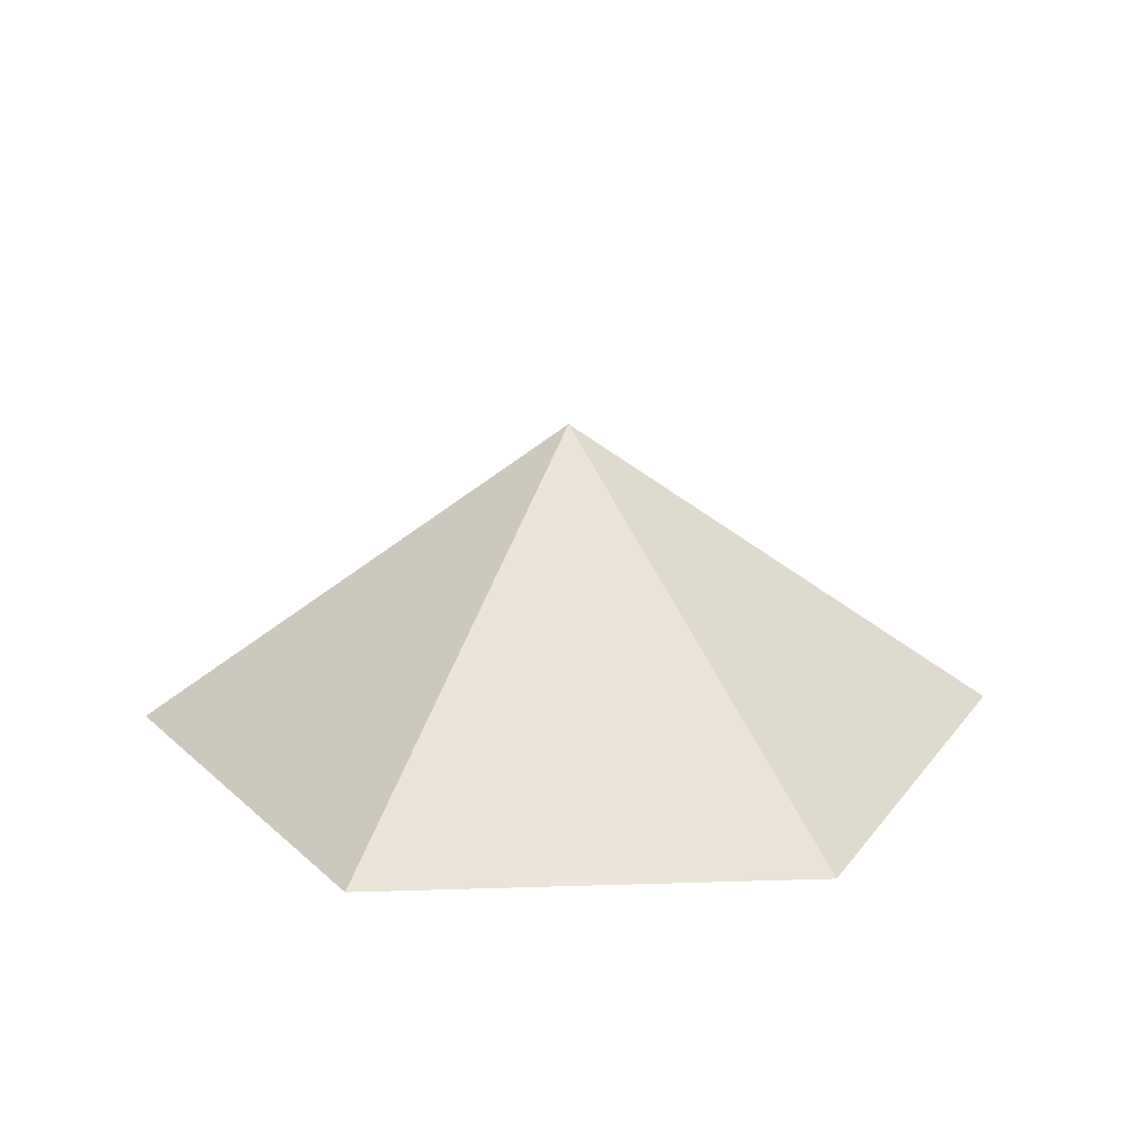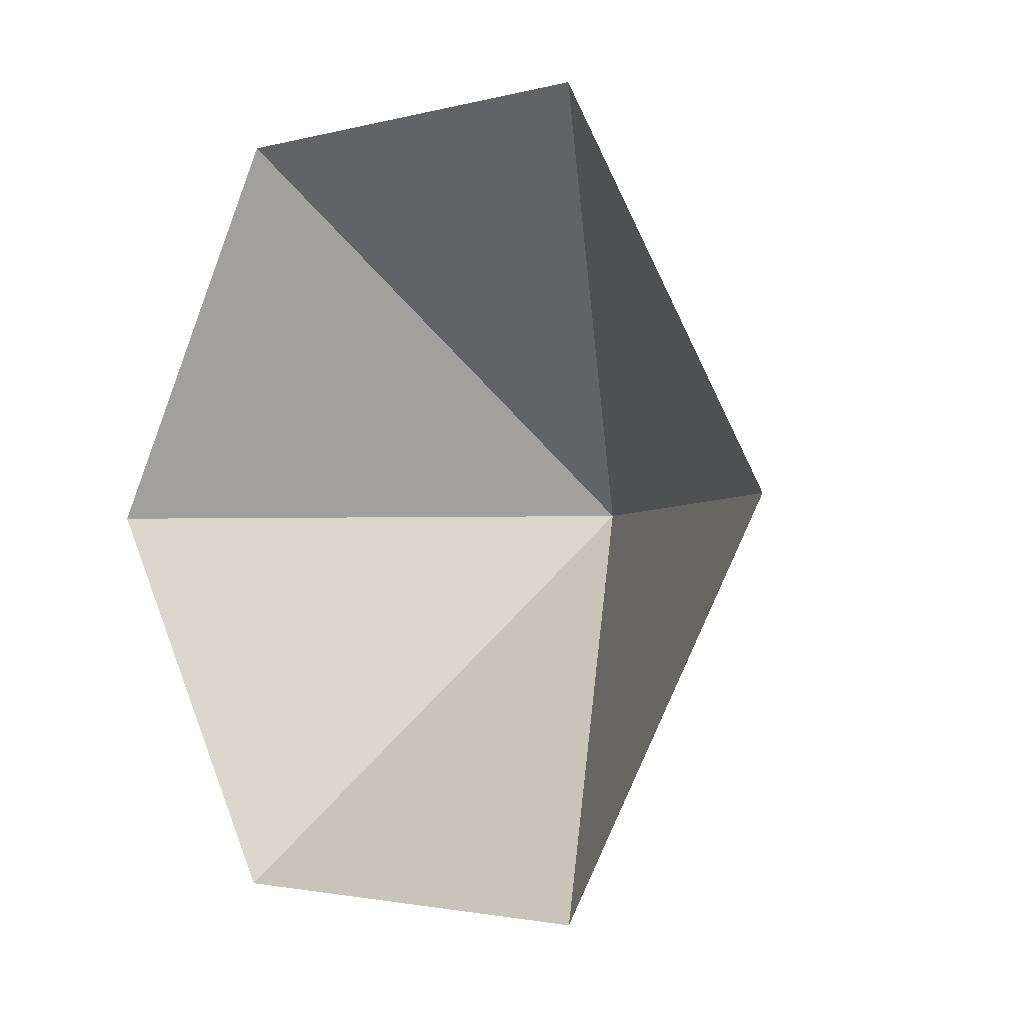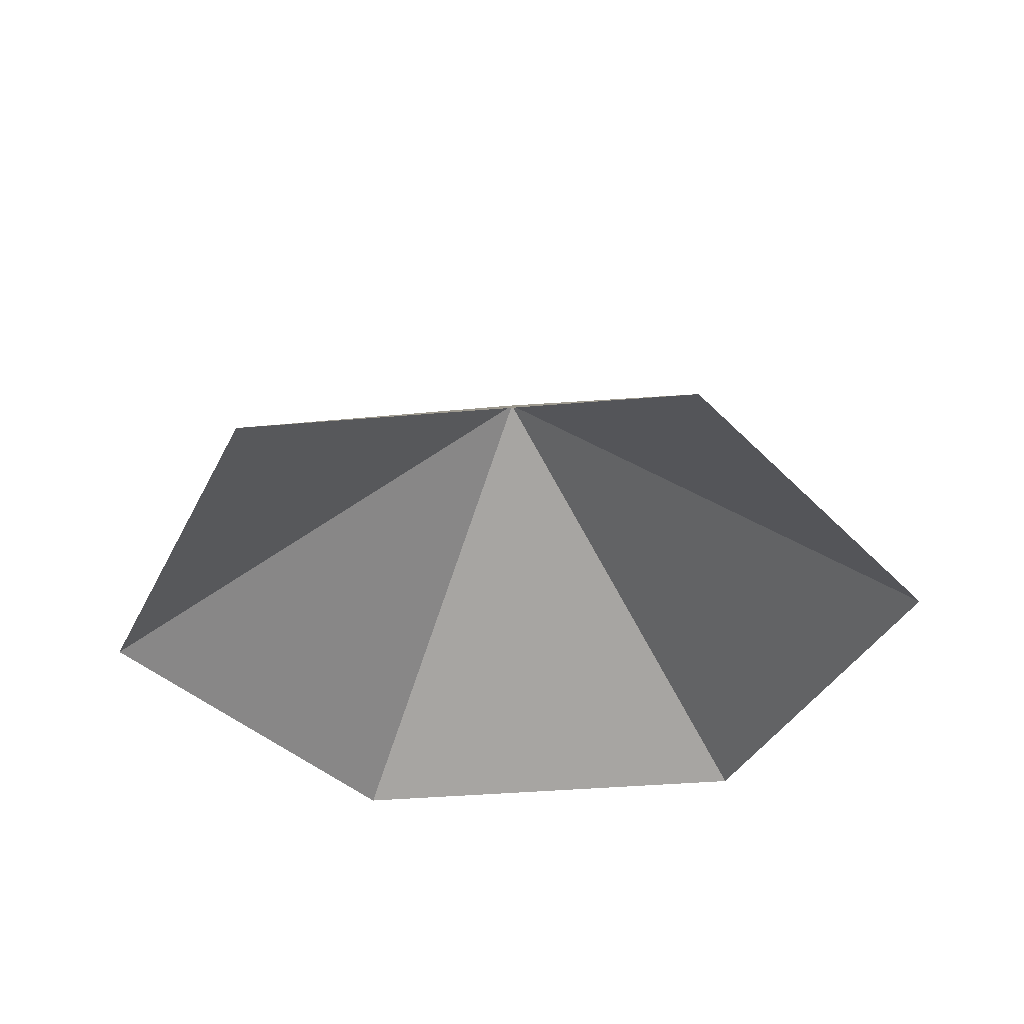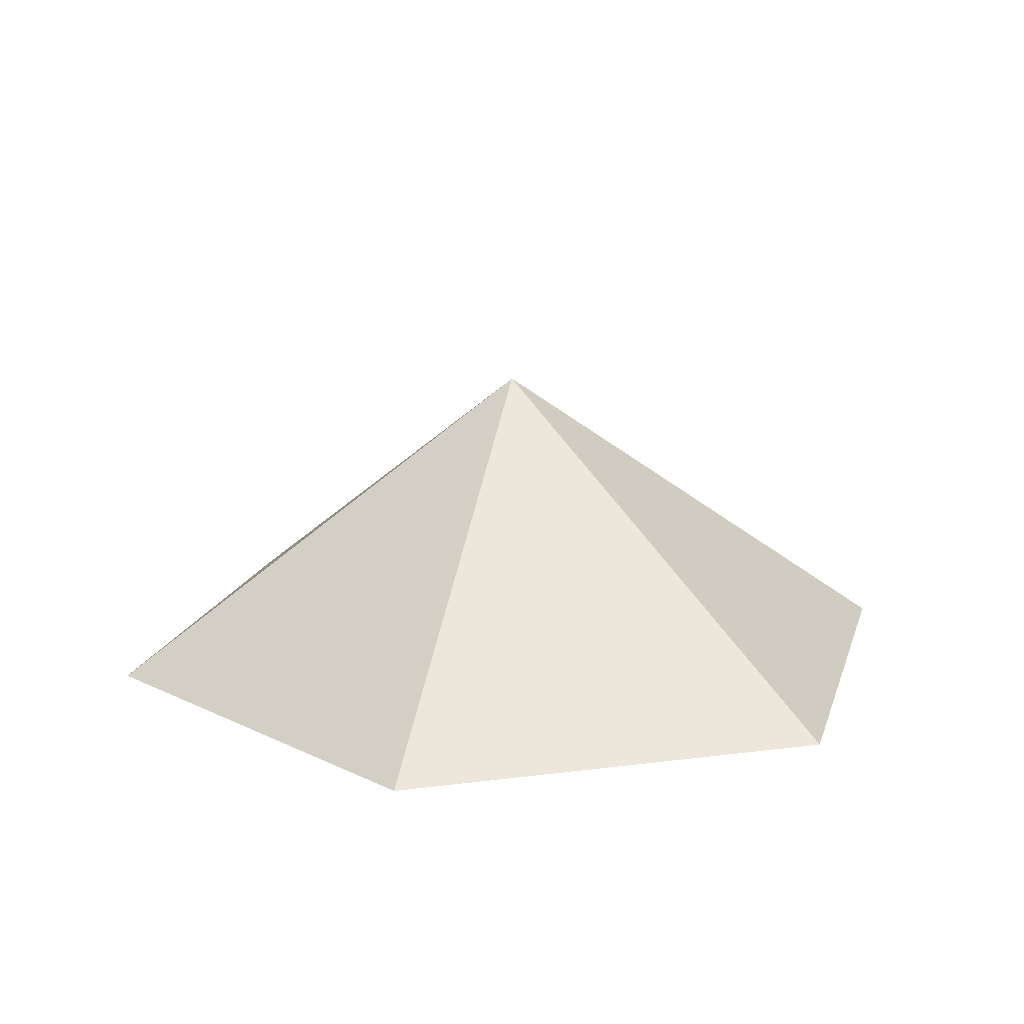
<metadata>
{"format":"obj","ext":"obj","renderer":"f3d","projection":"perspective","resolution":1024,"background":"white","views":[{"elev":21.4,"azim":176.8,"up":"+Z"},{"elev":-2.2,"azim":-136.1,"up":"+Y"},{"elev":-35.7,"azim":-173.3,"up":"+Z"},{"elev":16.2,"azim":-75.1,"up":"+Z"}]}
</metadata>
<code>
v 0 0 0
v 4.777 0 0
v 7.166 4.137 0
v 4.777 8.275 0
v 0 8.275 0
v -2.389 4.137 0
v 2.389 4.137 3.366
f 1 2 7
f 2 3 7
f 3 4 7
f 4 5 7
f 5 6 7
f 6 1 7

</code>
